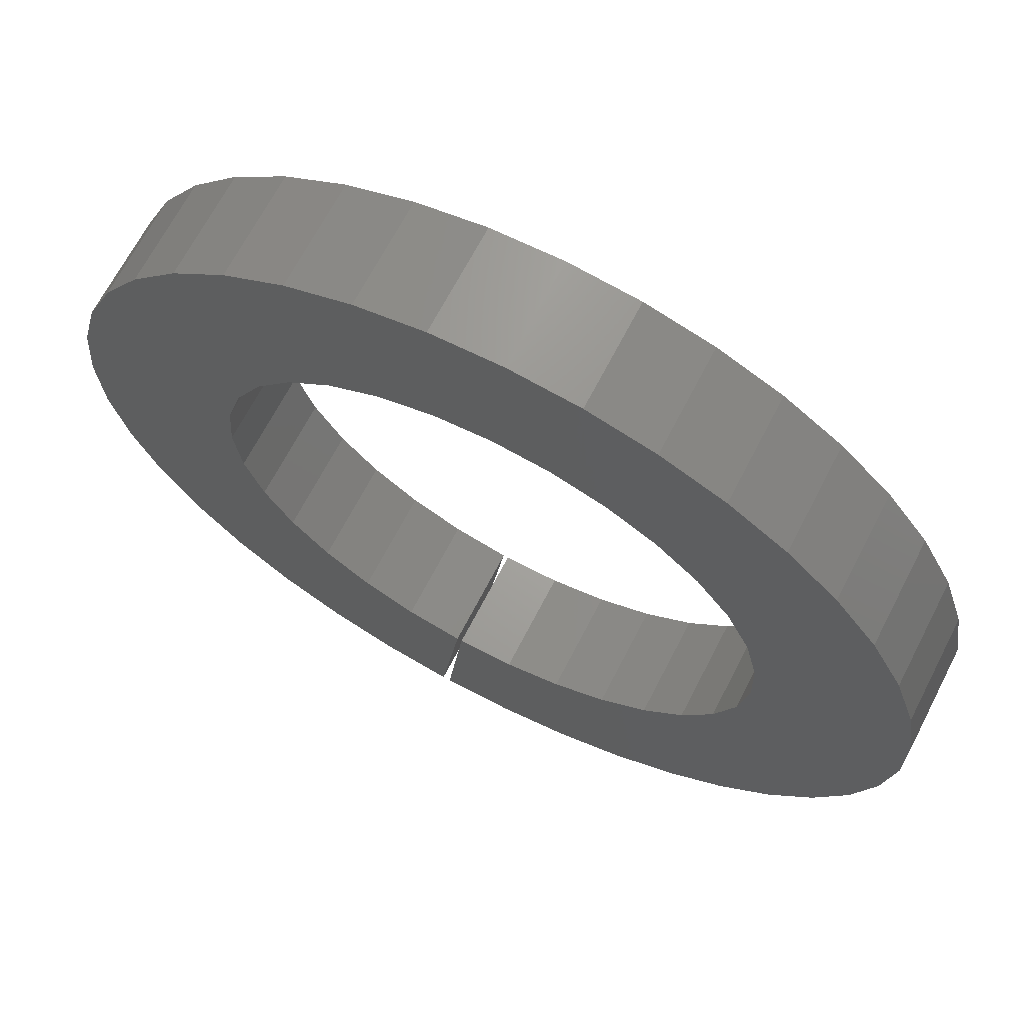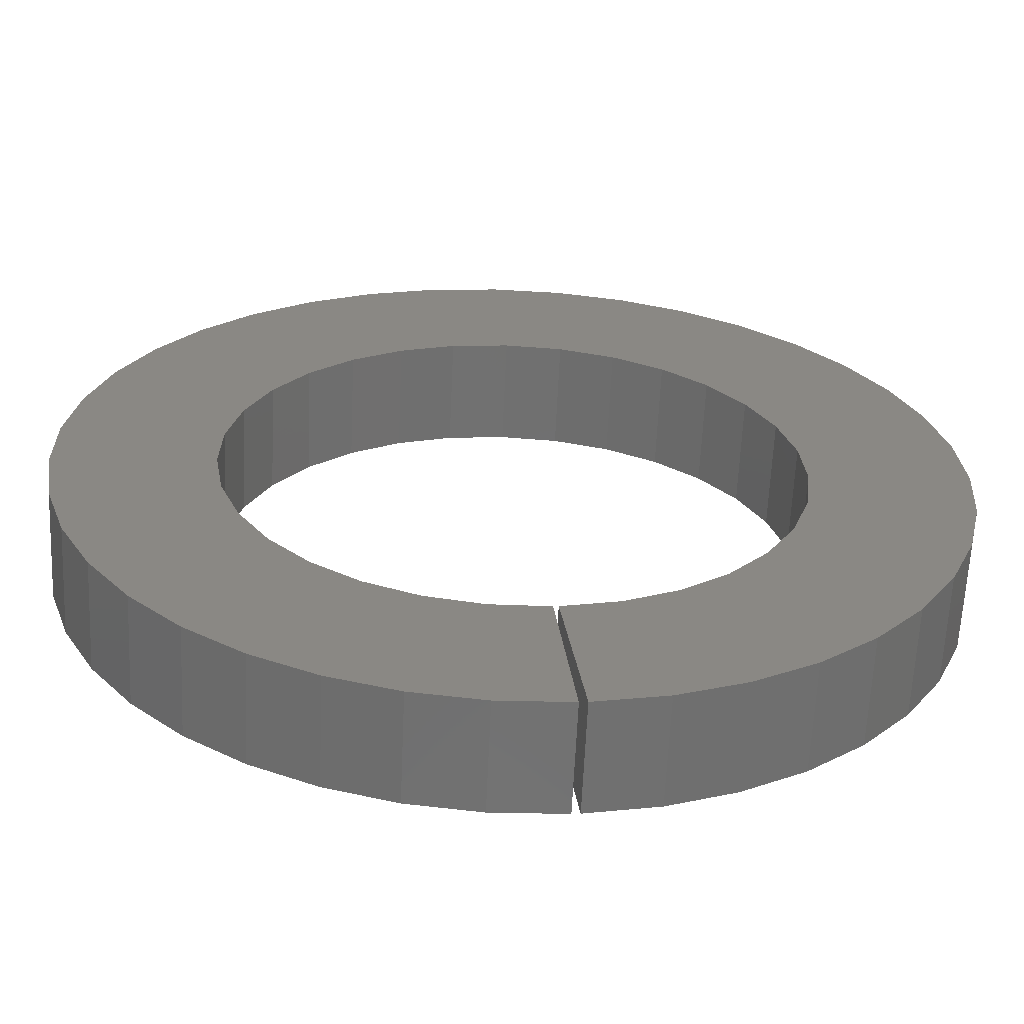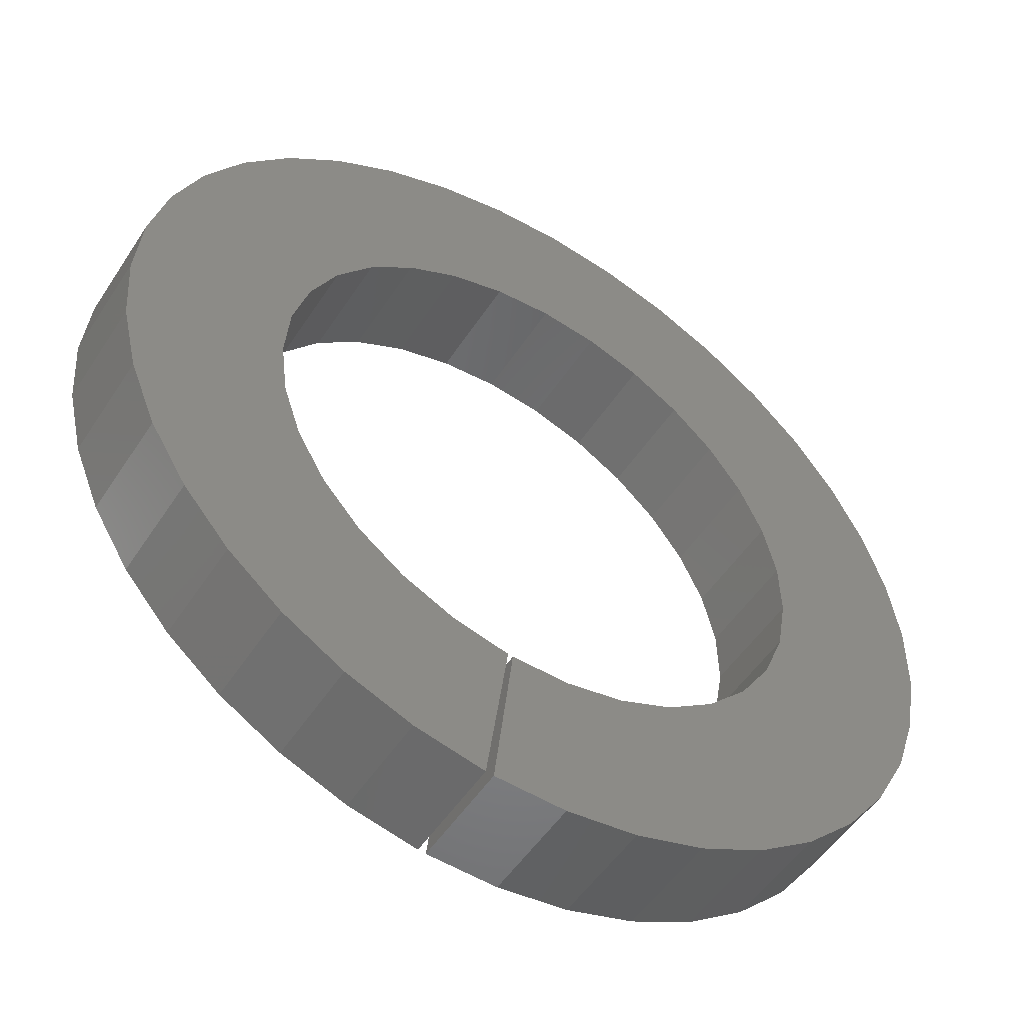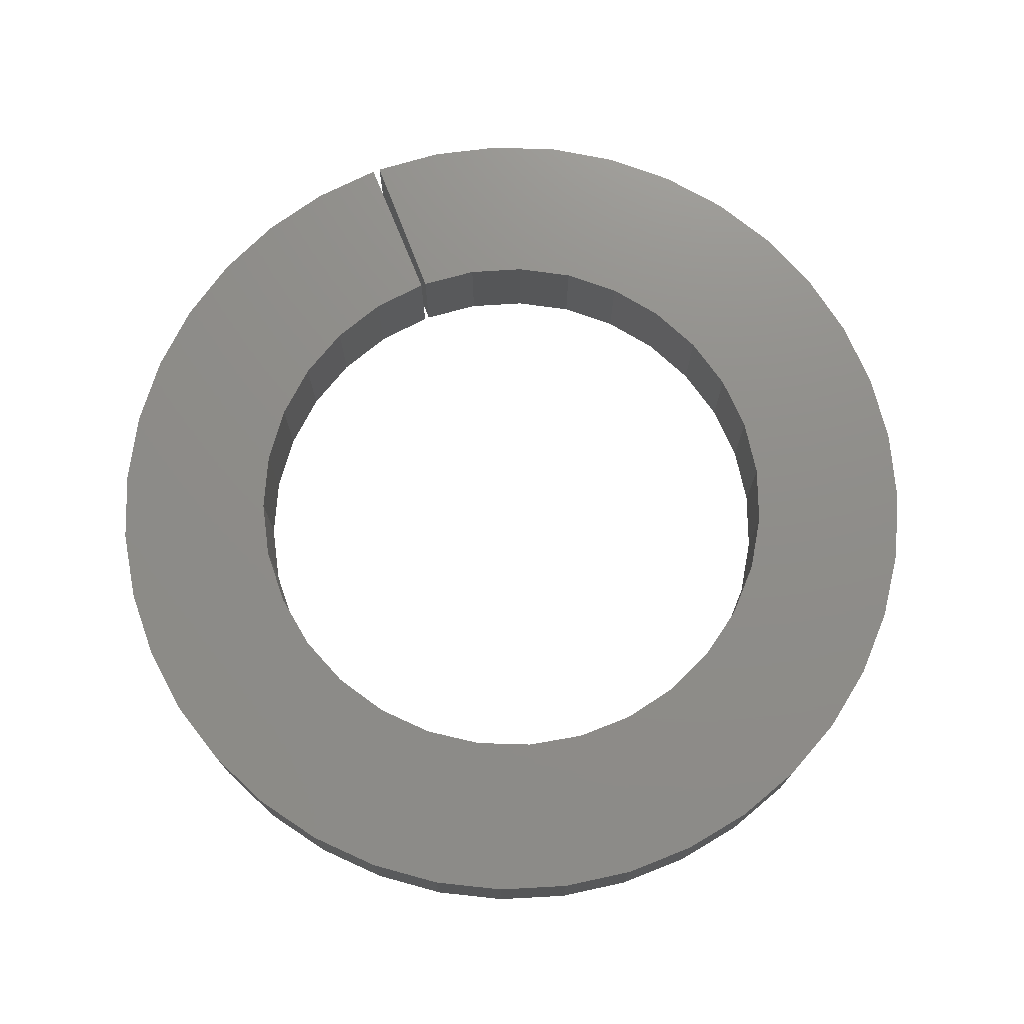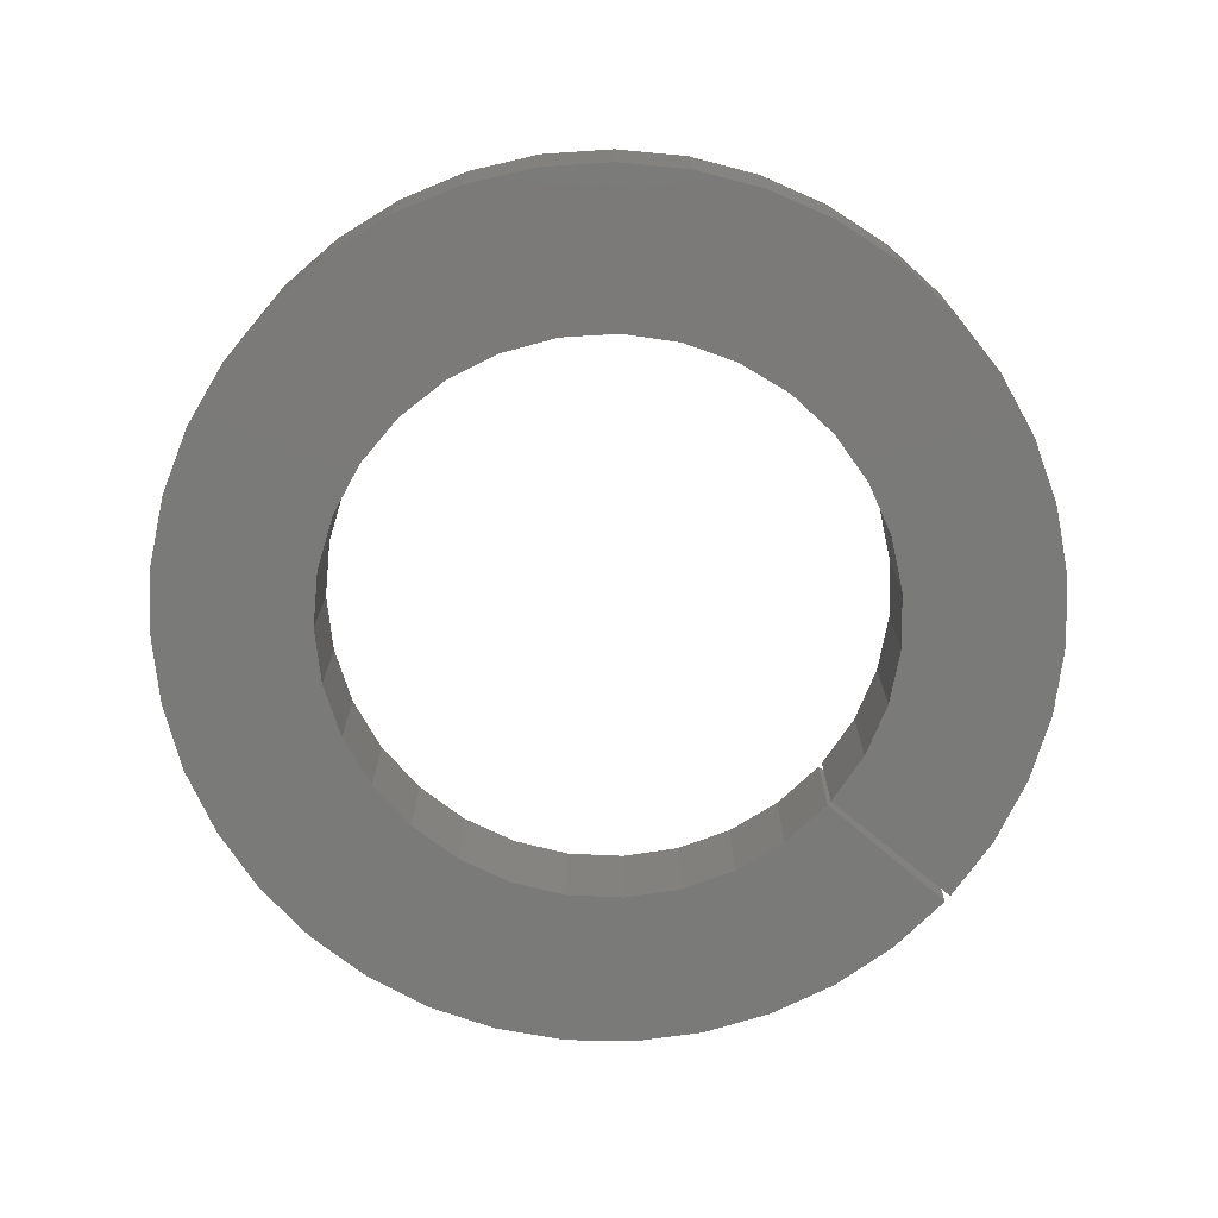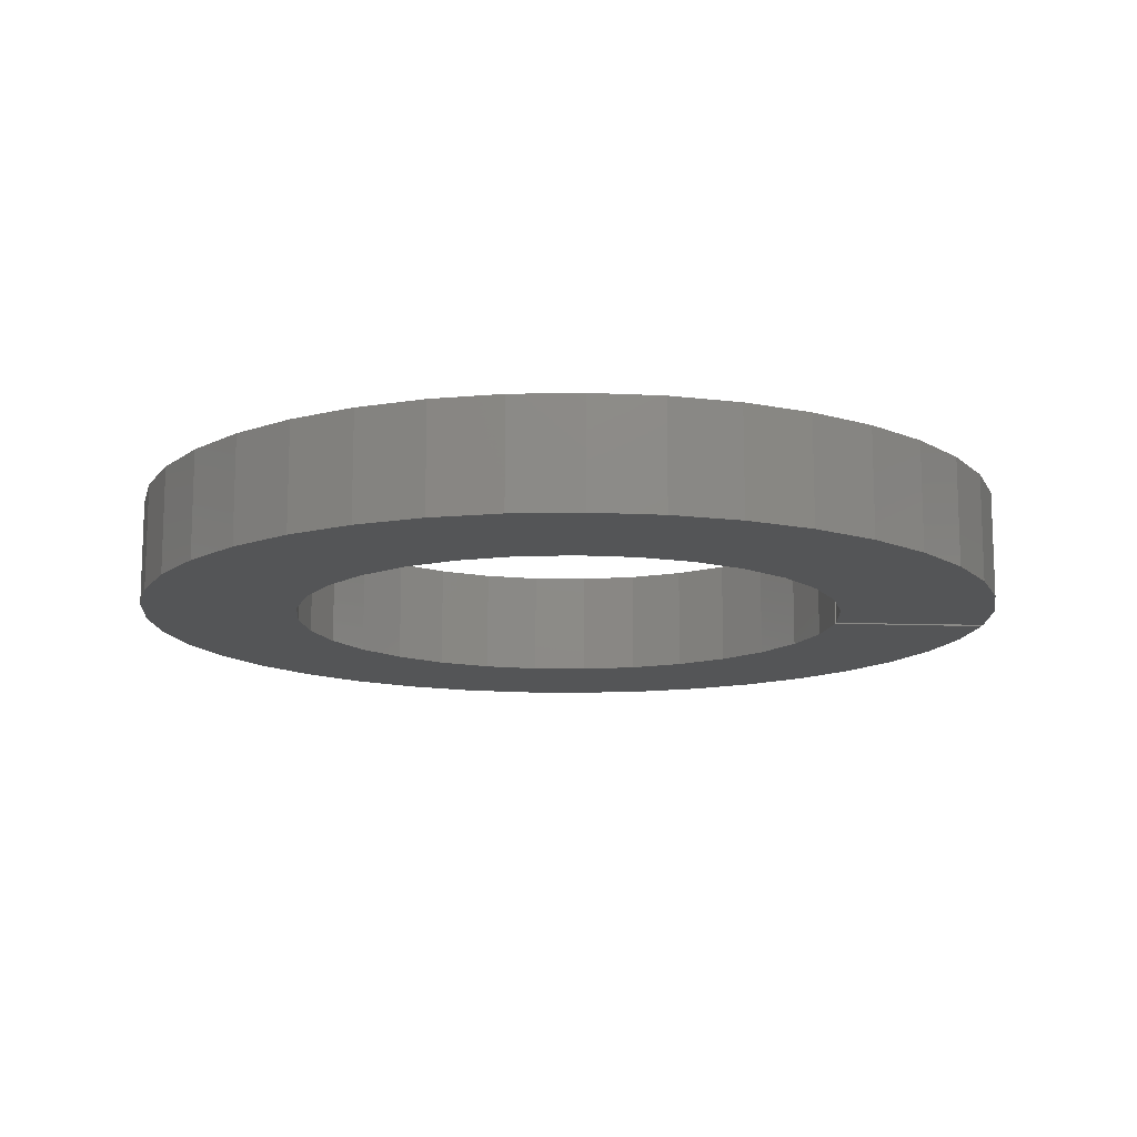
<metadata>
{"format":"stl","ext":"stl","renderer":"f3d","projection":"perspective","resolution":1024,"background":"white","views":[{"elev":67.5,"azim":-152.7,"up":"+Z"},{"elev":-63.0,"azim":-2.6,"up":"+Z"},{"elev":-51.6,"azim":147.8,"up":"+Z"},{"elev":73.9,"azim":-28.8,"up":"+Y"},{"elev":-73.3,"azim":42.6,"up":"+Y"},{"elev":-13.2,"azim":78.1,"up":"+Y"}]}
</metadata>
<code>
# stl→obj: 144 verts, 284 faces
v 23.5 -13.98 6.103
v 23.5 -13.98 6.076
v 23.5 -14.02 6.103
v 23.5 -14.02 6.076
v 23.56 -13.98 6.104
v 23.5 -13.98 6.131
v 23.56 -13.98 6.126
v 23.51 -13.98 6.157
v 23.57 -13.98 6.146
v 23.52 -13.98 6.181
v 23.58 -13.98 6.164
v 23.54 -13.98 6.203
v 23.6 -13.98 6.179
v 23.56 -13.98 6.223
v 23.58 -13.98 6.239
v 23.5 -13.98 6.049
v 23.56 -13.98 6.082
v 23.5 -14.02 6.049
v 23.56 -14.02 6.082
v 23.56 -14.02 6.06
v 23.5 -14.02 6.131
v 23.56 -14.02 6.104
v 23.57 -14.02 6.039
v 23.56 -14.02 6.126
v 23.57 -14.02 6.146
v 23.51 -13.98 6.022
v 23.56 -13.98 6.06
v 23.51 -14.02 6.022
v 23.51 -14.02 6.157
v 23.57 -13.98 6.039
v 23.52 -14.02 5.998
v 23.58 -14.02 6.021
v 23.54 -14.02 5.976
v 23.6 -14.02 6.005
v 23.56 -14.02 5.957
v 23.61 -14.02 5.992
v 23.58 -14.02 5.941
v 23.64 -14.02 5.984
v 23.61 -14.02 5.929
v 23.63 -14.02 5.922
v 23.58 -13.98 6.021
v 23.52 -14.02 6.181
v 23.54 -14.02 6.203
v 23.58 -14.02 6.164
v 23.52 -13.98 5.998
v 23.6 -13.98 6.005
v 23.54 -13.98 5.976
v 23.56 -14.02 6.223
v 23.6 -14.02 6.179
v 23.58 -14.02 6.239
v 23.62 -14.02 6.19
v 23.56 -13.98 5.957
v 23.58 -13.98 5.941
v 23.61 -13.98 5.992
v 23.61 -13.98 5.929
v 23.64 -13.98 5.984
v 23.6 -14.02 6.25
v 23.62 -13.98 6.19
v 23.64 -14.02 6.198
v 23.63 -13.98 5.922
v 23.66 -13.98 5.98
v 23.6 -13.98 6.25
v 23.63 -14.02 6.258
v 23.66 -14.02 6.262
v 23.64 -13.98 6.198
v 23.66 -14.02 6.2
v 23.63 -13.98 6.258
v 23.66 -13.98 6.2
v 23.69 -14.02 6.261
v 23.66 -13.98 6.262
v 23.69 -14.02 6.199
v 23.66 -13.98 5.918
v 23.66 -14.02 5.98
v 23.68 -13.98 5.98
v 23.69 -13.98 6.199
v 23.71 -14.02 6.256
v 23.69 -13.98 6.261
v 23.71 -14.02 6.193
v 23.66 -14.02 5.918
v 23.69 -13.98 5.919
v 23.68 -14.02 5.98
v 23.71 -13.98 6.256
v 23.71 -13.98 6.193
v 23.74 -13.98 6.246
v 23.73 -13.98 6.182
v 23.76 -13.98 6.232
v 23.74 -13.98 6.168
v 23.78 -13.98 6.215
v 23.76 -13.98 6.151
v 23.8 -13.98 6.195
v 23.82 -13.98 6.171
v 23.69 -14.02 5.919
v 23.74 -14.02 6.246
v 23.73 -14.02 6.182
v 23.76 -14.02 6.232
v 23.78 -14.02 6.215
v 23.74 -14.02 6.168
v 23.8 -14.02 6.195
v 23.76 -14.02 6.151
v 23.82 -14.02 6.171
v 23.77 -14.02 6.131
v 23.68 -14.02 5.981
v 23.68 -13.98 5.981
v 23.69 -14.02 5.92
v 23.69 -13.98 5.92
v 23.7 -13.98 5.986
v 23.7 -14.02 5.986
v 23.72 -13.98 5.995
v 23.72 -14.02 5.995
v 23.74 -13.98 6.009
v 23.74 -14.02 6.009
v 23.76 -13.98 6.025
v 23.76 -14.02 6.025
v 23.77 -13.98 6.045
v 23.77 -14.02 6.045
v 23.77 -13.98 6.066
v 23.77 -14.02 6.066
v 23.78 -13.98 6.088
v 23.78 -14.02 6.088
v 23.78 -13.98 6.11
v 23.78 -14.02 6.11
v 23.77 -13.98 6.131
v 23.72 -13.98 5.926
v 23.74 -13.98 5.936
v 23.72 -14.02 5.926
v 23.74 -14.02 5.936
v 23.77 -14.02 5.95
v 23.79 -14.02 5.968
v 23.81 -14.02 5.988
v 23.82 -14.02 6.012
v 23.83 -14.02 6.037
v 23.77 -13.98 5.95
v 23.79 -13.98 5.968
v 23.81 -13.98 5.988
v 23.82 -13.98 6.012
v 23.83 -13.98 6.037
v 23.83 -14.02 6.146
v 23.84 -13.98 6.064
v 23.83 -13.98 6.146
v 23.84 -14.02 6.119
v 23.84 -14.02 6.092
v 23.84 -14.02 6.064
v 23.84 -13.98 6.092
v 23.84 -13.98 6.119
f 1 2 3
f 2 4 3
f 2 1 5
f 1 6 5
f 5 6 7
f 6 8 7
f 7 8 9
f 8 10 9
f 9 10 11
f 10 12 11
f 11 12 13
f 12 14 13
f 13 14 15
f 16 2 17
f 2 5 17
f 2 16 4
f 16 18 4
f 3 4 19
f 4 20 19
f 21 3 22
f 3 19 22
f 3 21 1
f 21 6 1
f 4 18 20
f 18 23 20
f 5 7 24
f 7 25 24
f 17 5 22
f 5 24 22
f 26 16 27
f 16 17 27
f 16 26 18
f 26 28 18
f 27 17 19
f 17 22 19
f 29 21 24
f 21 22 24
f 21 29 6
f 29 8 6
f 19 20 27
f 20 30 27
f 18 28 23
f 28 31 23
f 23 31 32
f 31 33 32
f 32 33 34
f 33 35 34
f 34 35 36
f 35 37 36
f 36 37 38
f 37 39 38
f 38 39 40
f 20 23 30
f 23 41 30
f 24 25 42
f 25 43 42
f 7 9 25
f 9 44 25
f 27 30 26
f 30 45 26
f 26 45 28
f 45 31 28
f 42 29 24
f 29 42 8
f 42 10 8
f 23 32 41
f 32 46 41
f 30 41 45
f 41 47 45
f 25 44 43
f 44 48 43
f 42 43 10
f 43 12 10
f 9 11 44
f 11 49 44
f 45 47 31
f 47 33 31
f 43 48 12
f 48 14 12
f 44 49 48
f 49 50 48
f 11 13 49
f 13 51 49
f 41 46 52
f 46 53 52
f 32 34 46
f 34 54 46
f 52 47 41
f 47 52 33
f 52 35 33
f 46 54 53
f 54 55 53
f 52 53 35
f 53 37 35
f 34 36 54
f 36 56 54
f 48 50 14
f 50 15 14
f 49 51 50
f 51 57 50
f 58 13 15
f 13 58 51
f 58 59 51
f 53 55 37
f 55 39 37
f 54 56 55
f 56 60 55
f 36 38 56
f 38 61 56
f 50 57 15
f 57 62 15
f 51 59 63
f 59 64 63
f 15 62 58
f 62 65 58
f 58 65 59
f 65 66 59
f 63 57 51
f 57 63 62
f 63 67 62
f 62 67 65
f 67 68 65
f 59 66 64
f 66 69 64
f 63 64 67
f 64 70 67
f 65 68 66
f 68 71 66
f 55 60 39
f 60 40 39
f 56 61 60
f 61 72 60
f 73 38 40
f 38 73 61
f 73 74 61
f 67 70 68
f 70 75 68
f 66 71 69
f 71 76 69
f 64 69 70
f 69 77 70
f 68 75 71
f 75 78 71
f 60 72 40
f 72 79 40
f 61 74 80
f 40 79 73
f 79 81 73
f 73 81 74
f 70 77 75
f 77 82 75
f 75 82 83
f 82 84 83
f 83 84 85
f 84 86 85
f 85 86 87
f 86 88 87
f 87 88 89
f 88 90 89
f 89 90 91
f 80 72 61
f 72 80 79
f 80 92 79
f 79 92 81
f 74 81 80
f 81 92 80
f 69 76 77
f 76 82 77
f 71 78 76
f 78 93 76
f 75 83 78
f 83 94 78
f 76 93 82
f 93 84 82
f 78 94 95
f 94 96 95
f 83 85 94
f 85 97 94
f 95 93 78
f 93 95 84
f 95 86 84
f 94 97 96
f 97 98 96
f 95 96 86
f 96 88 86
f 85 87 97
f 87 99 97
f 96 98 88
f 98 90 88
f 97 99 98
f 99 100 98
f 87 89 99
f 89 101 99
f 102 103 104
f 103 105 104
f 103 102 106
f 102 107 106
f 106 107 108
f 107 109 108
f 108 109 110
f 109 111 110
f 110 111 112
f 111 113 112
f 112 113 114
f 113 115 114
f 114 115 116
f 115 117 116
f 116 117 118
f 117 119 118
f 118 119 120
f 119 121 120
f 120 121 122
f 121 101 122
f 122 101 89
f 103 106 123
f 106 124 123
f 105 103 123
f 104 105 123
f 125 104 123
f 104 125 107
f 125 126 107
f 107 126 109
f 126 127 109
f 109 127 111
f 127 128 111
f 111 128 113
f 128 129 113
f 113 129 115
f 129 130 115
f 115 130 131
f 102 104 107
f 106 108 124
f 108 132 124
f 123 124 125
f 124 126 125
f 124 132 126
f 132 127 126
f 108 110 133
f 110 134 133
f 133 132 108
f 132 133 127
f 133 128 127
f 110 112 134
f 112 135 134
f 133 134 128
f 134 129 128
f 134 135 129
f 135 130 129
f 112 114 135
f 114 136 135
f 98 100 90
f 100 91 90
f 99 101 100
f 101 137 100
f 122 89 91
f 135 136 130
f 136 131 130
f 114 116 136
f 116 138 136
f 117 115 131
f 100 137 91
f 137 139 91
f 101 121 140
f 121 141 140
f 120 122 139
f 122 91 139
f 136 138 131
f 138 142 131
f 116 118 143
f 118 144 143
f 131 142 117
f 142 119 117
f 140 137 101
f 137 140 139
f 140 144 139
f 121 119 141
f 119 142 141
f 140 141 144
f 141 143 144
f 139 144 120
f 144 118 120
f 143 138 116
f 138 143 142
f 143 141 142

</code>
